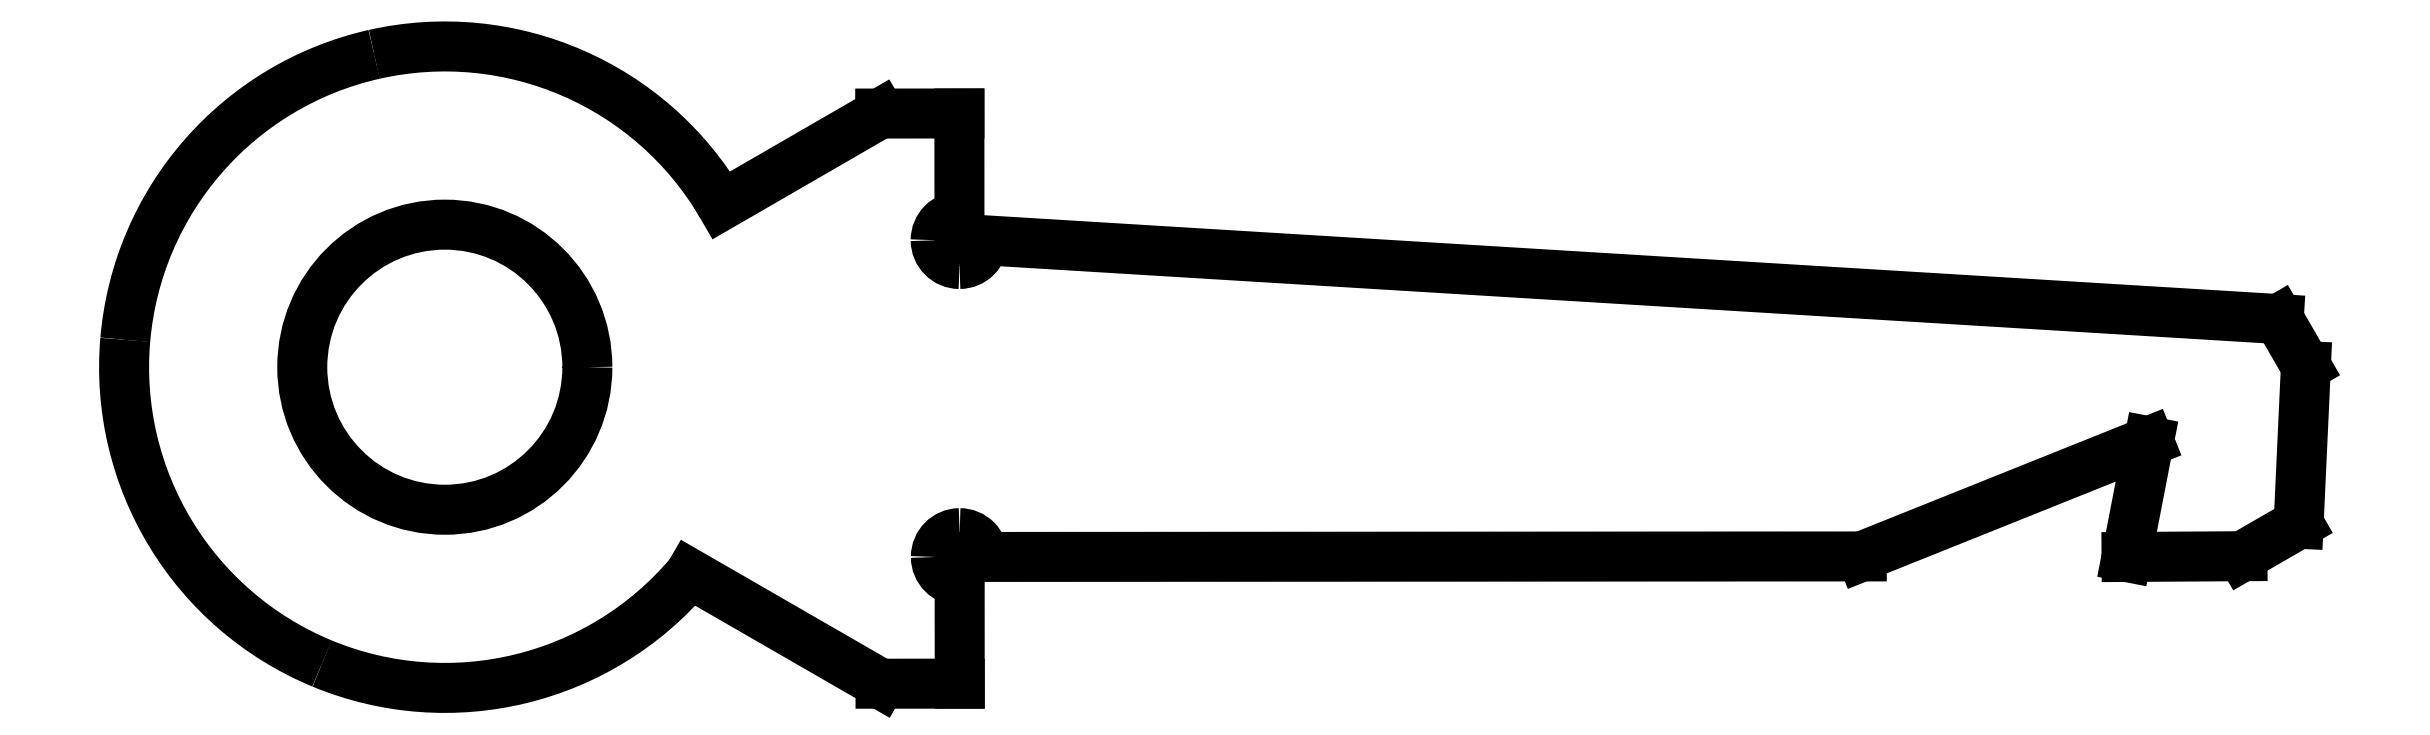
<metadata>
{"format":"dxf","ext":"dxf","renderer":"ezdxf+matplotlib","layout":"modelspace","background":"white","min_lineweight":24,"dpi":150}
</metadata>
<code>
0
SECTION
2
ENTITIES
0
LINE
8
0
10
2721
20
675.9
30
0
11
2721
21
677.2
31
0
0
LINE
8
0
10
2718
20
677.3
30
0
11
2720
21
675.9
31
0
0
ARC
8
0
10
2715
20
679.9
30
0
40
4.05
50
247.5
51
319.9
0
ARC
8
0
10
2715
20
679.9
30
0
40
4.05
50
175.1
51
247.5
0
LINE
8
0
10
2720
20
675.9
30
0
11
2721
21
675.9
31
0
0
LINE
8
0
10
2713
20
676.2
30
0
11
2713
21
676.2
31
0
0
LINE
8
0
10
2738
20
680.5
30
0
11
2721
21
681.5
31
0
0
LINE
8
0
10
2732
20
677.5
30
0
11
2736
21
679
31
0
0
LINE
8
0
10
2721
20
677.8
30
0
11
2721
21
677.8
31
0
0
LINE
8
0
10
2721
20
677.8
30
0
11
2721
21
677.8
31
0
0
ARC
8
0
10
2721
20
677.5
30
0
40
0.3
50
90.03
51
180
0
LINE
8
0
10
2721
20
677.5
30
0
11
2721
21
677.5
31
0
0
ARC
8
0
10
2721
20
677.5
30
0
40
0.3
50
180
51
270
0
LINE
8
0
10
2721
20
677.2
30
0
11
2721
21
677.2
31
0
0
LINE
8
0
10
2711
20
680.3
30
0
11
2711
21
680.3
31
0
0
ARC
8
0
10
2715
20
679.9
30
0
40
4.05
50
102.7
51
175.1
0
LINE
8
0
10
2714
20
683.9
30
0
11
2714
21
683.9
31
0
0
ARC
8
0
10
2715
20
679.9
30
0
40
4.05
50
30.33
51
102.7
0
LINE
8
0
10
2718
20
682
30
0
11
2718
21
682
31
0
0
LINE
8
0
10
2720
20
683.1
30
0
11
2718
21
682
31
0
0
LINE
8
0
10
2721
20
683.1
30
0
11
2720
21
683.1
31
0
0
LINE
8
0
10
2721
20
681.8
30
0
11
2721
21
683.1
31
0
0
ARC
8
0
10
2721
20
681.5
30
0
40
0.3
50
90.03
51
180
0
LINE
8
0
10
2721
20
681.5
30
0
11
2721
21
681.5
31
0
0
ARC
8
0
10
2721
20
681.5
30
0
40
0.3
50
180
51
270
0
LINE
8
0
10
2721
20
681.2
30
0
11
2721
21
681.2
31
0
0
ARC
8
0
10
2721
20
681.5
30
0
40
0.3
50
270
51
0.03244
0
LINE
8
0
10
2721
20
681.5
30
0
11
2721
21
681.5
31
0
0
LINE
8
0
10
2721
20
677.5
30
0
11
2732
21
677.5
31
0
0
ARC
8
0
10
2721
20
677.5
30
0
40
0.3
50
0.0325
51
90.03
0
CIRCLE
8
0
10
2715
20
679.9
30
0
40
1.8
0
LINE
8
0
10
2738
20
679.9
30
0
11
2738
21
680.5
31
0
0
LINE
8
0
10
2738
20
678
30
0
11
2738
21
679.9
31
0
0
LINE
8
0
10
2737
20
677.5
30
0
11
2738
21
678
31
0
0
LINE
8
0
10
2736
20
677.5
30
0
11
2737
21
677.5
31
0
0
LINE
8
0
10
2736
20
679
30
0
11
2736
21
677.5
31
0
0
ENDSEC
0
EOF

</code>
